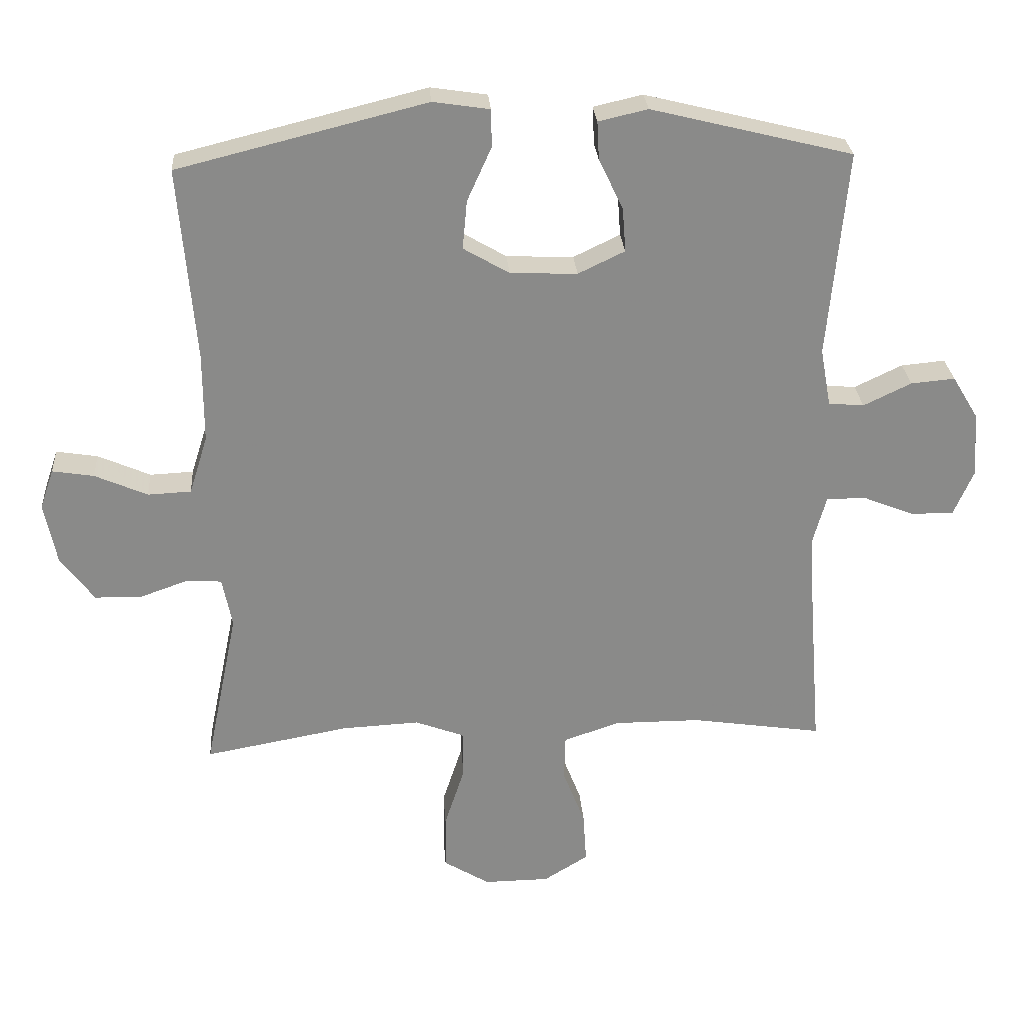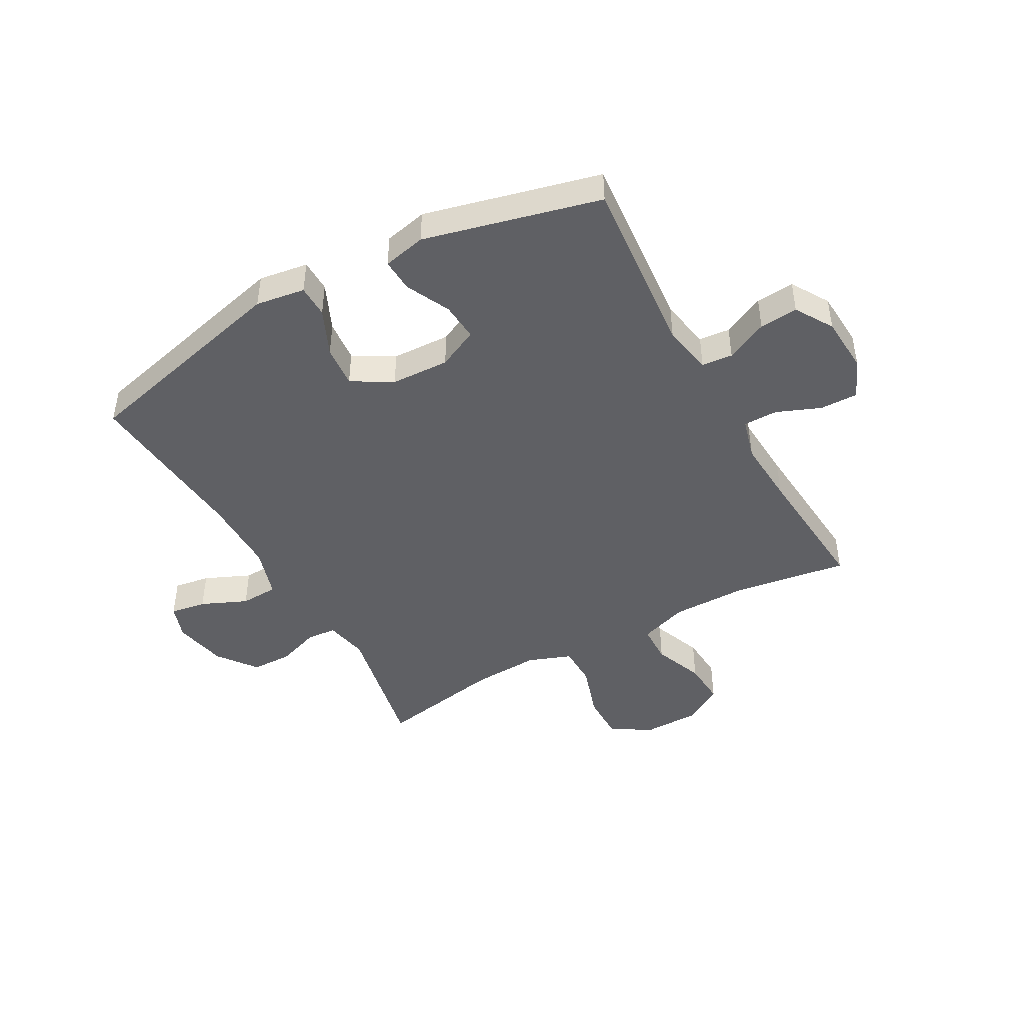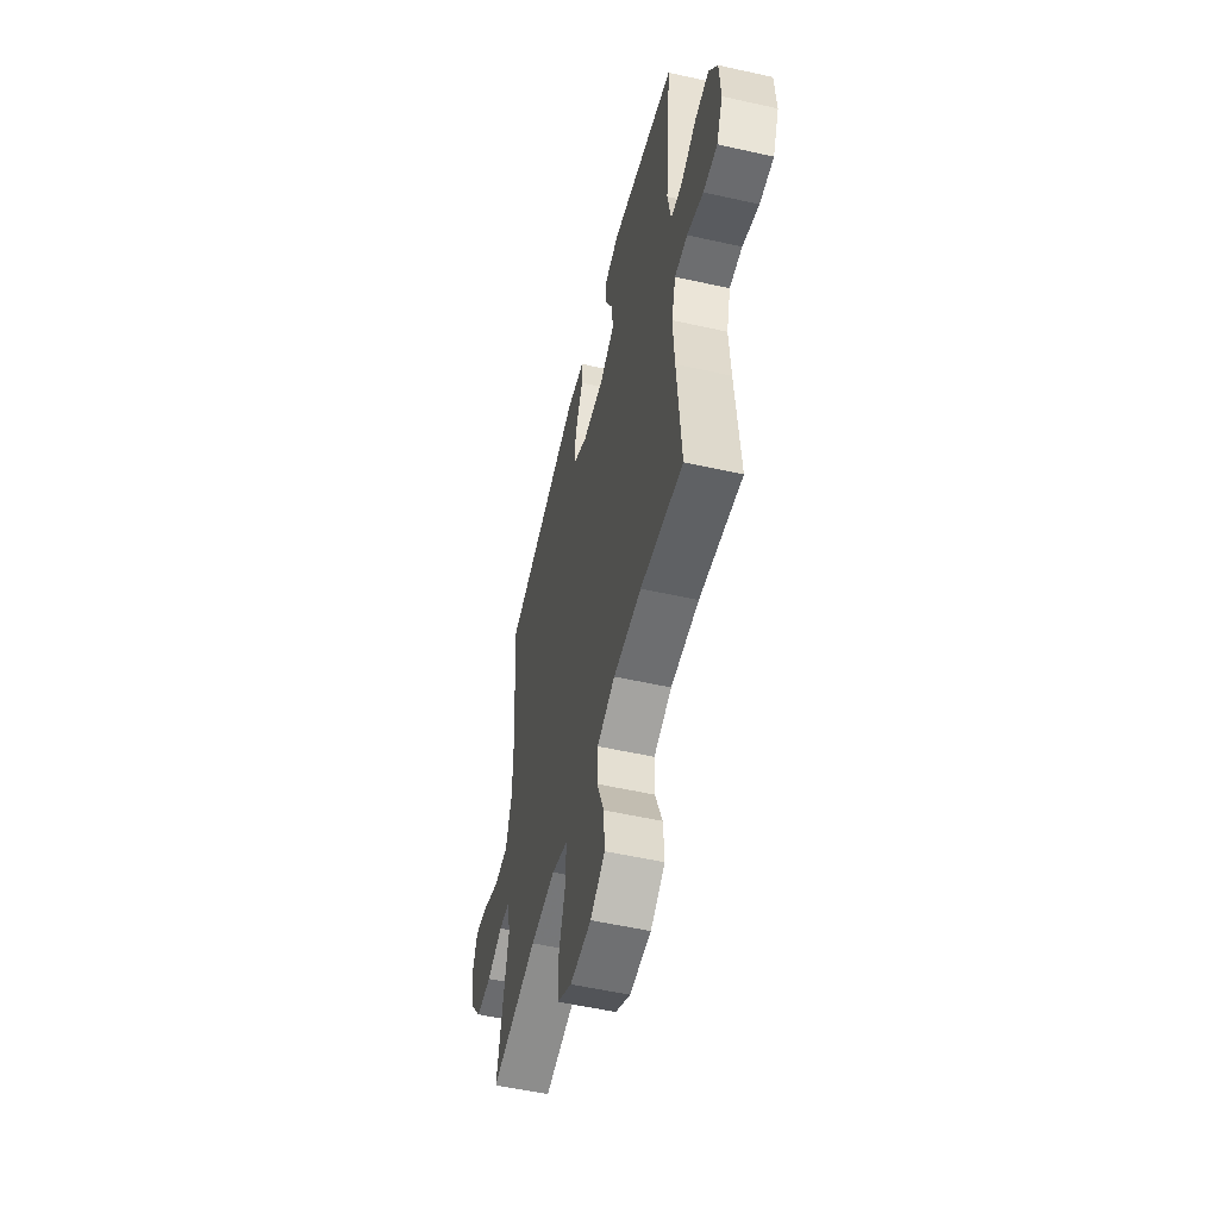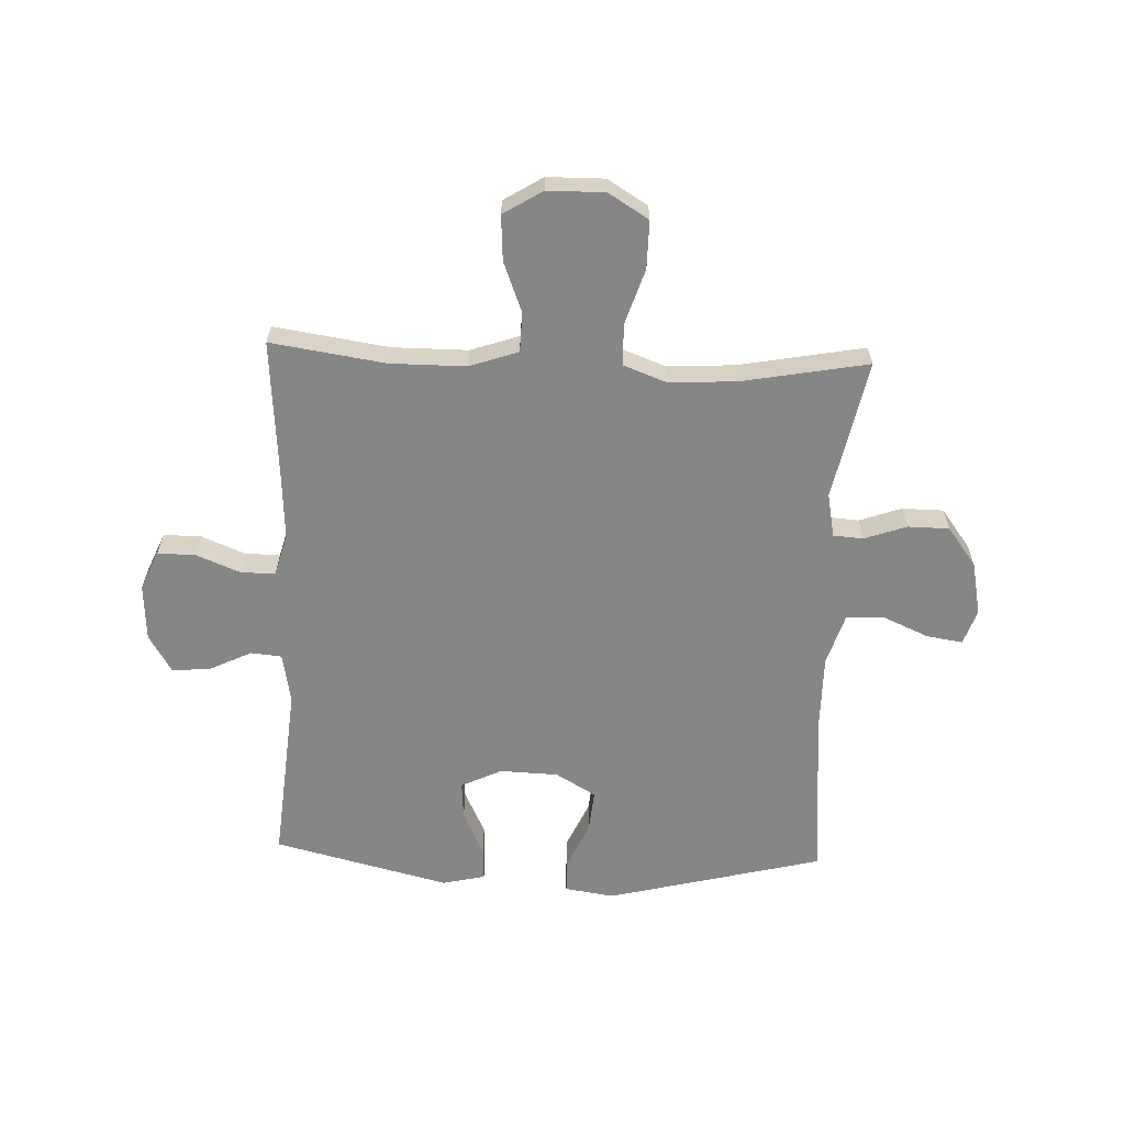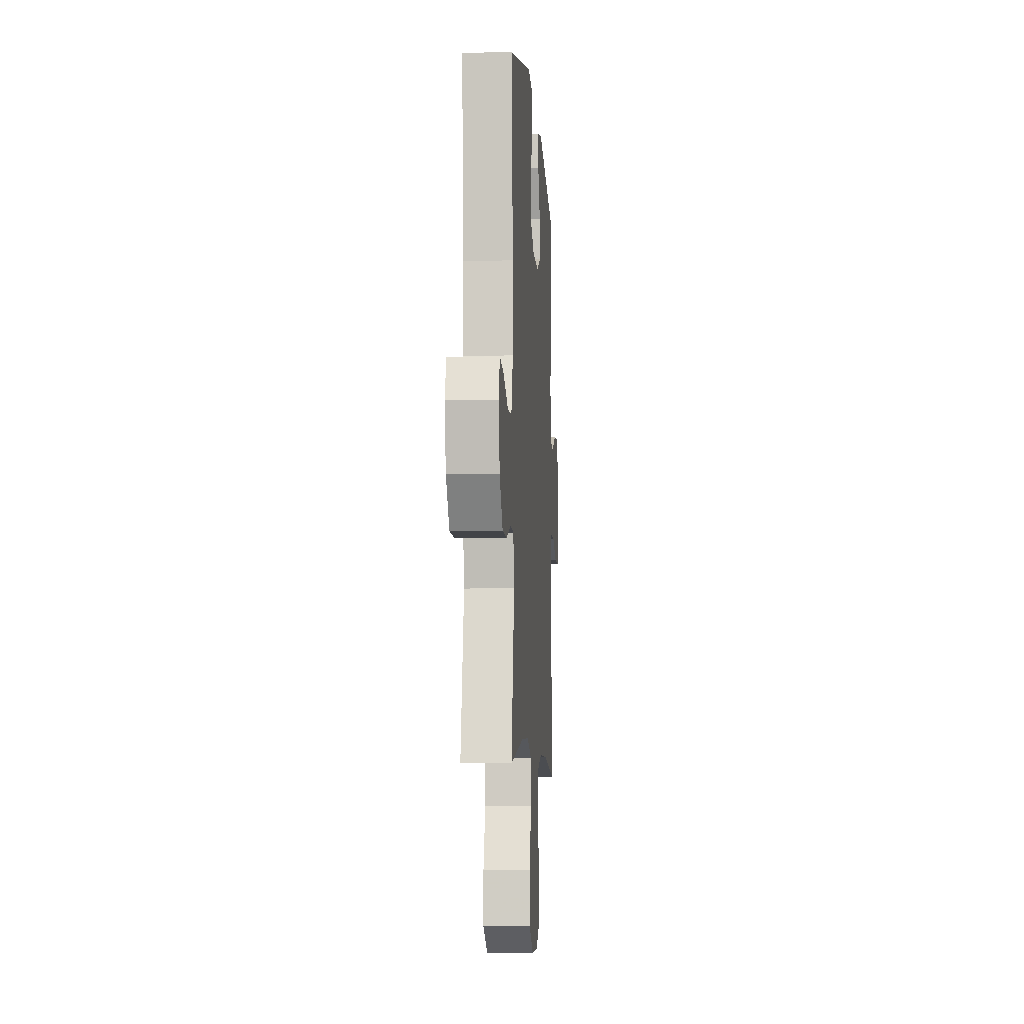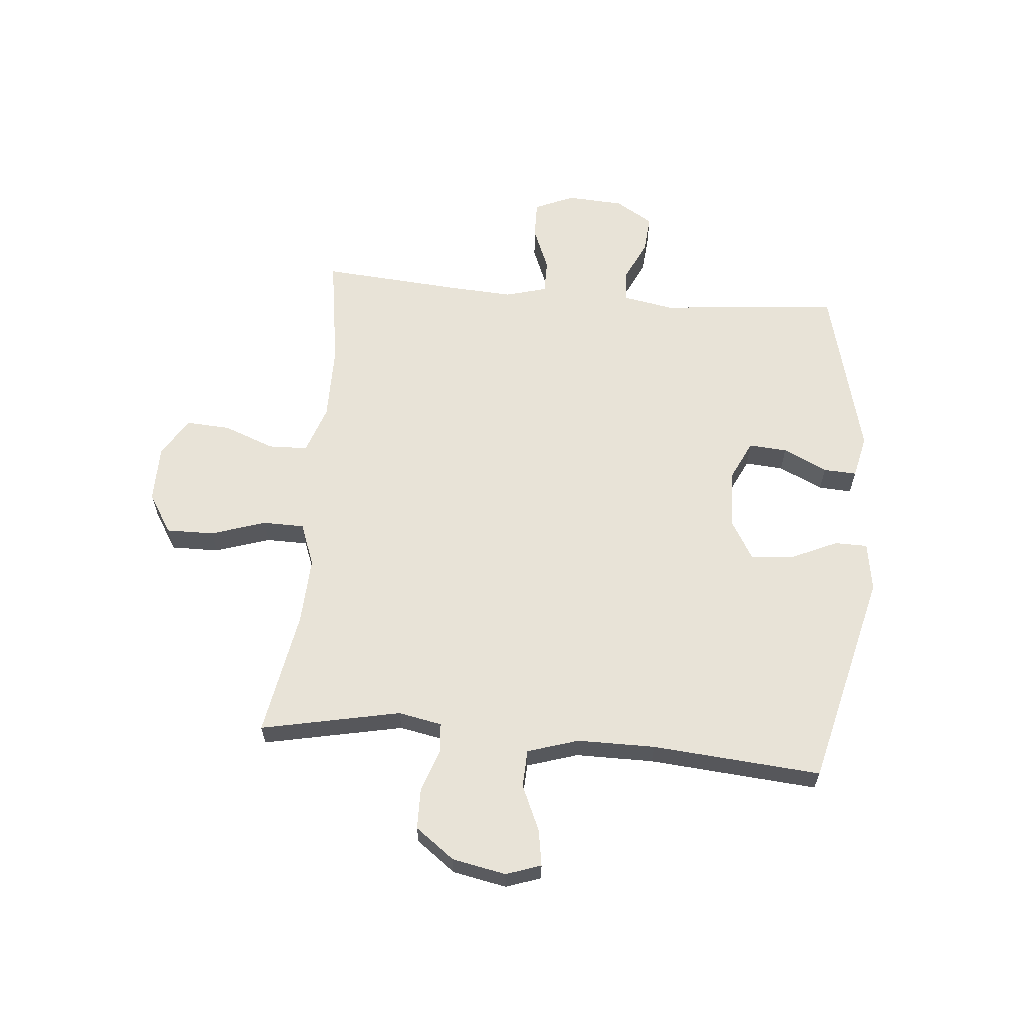
<metadata>
{"format":"obj","ext":"obj","renderer":"f3d","projection":"perspective","resolution":1024,"background":"white","views":[{"elev":27.0,"azim":-4.1,"up":"+Z"},{"elev":-44.9,"azim":29.1,"up":"+Y"},{"elev":-54.2,"azim":76.6,"up":"+Z"},{"elev":-62.2,"azim":177.8,"up":"+Y"},{"elev":-7.3,"azim":-85.9,"up":"+Z"},{"elev":61.6,"azim":-85.0,"up":"+Y"}]}
</metadata>
<code>
v 0.5 0.07 0.5
v 0.471 0.07 0.185
v 0.487 0.07 0.097
v 0.541 0.07 0.092
v 0.614 0.07 0.127
v 0.681 0.07 0.133
v 0.721 0.07 0.067
v 0.727 0.07 -0.032
v 0.697 0.07 -0.101
v 0.631 0.07 -0.1
v 0.554 0.07 -0.069
v 0.494 0.07 -0.069
v 0.474 0.07 -0.142
v 0.481 0.07 -0.257
v 0.5 0.07 -0.5
v 0.3 0.07 -0.47
v 0.168 0.07 -0.47
v 0.083 0.07 -0.499
v 0.081 0.07 -0.568
v 0.115 0.07 -0.656
v 0.12 0.07 -0.734
v 0.052 0.07 -0.776
v -0.048 0.07 -0.777
v -0.118 0.07 -0.734
v -0.117 0.07 -0.65
v -0.086 0.07 -0.555
v -0.087 0.07 -0.482
v -0.162 0.07 -0.454
v -0.28 0.07 -0.46
v -0.5 0.07 -0.5
v -0.45 0.07 -0.256
v -0.465 0.07 -0.18
v -0.517 0.07 -0.176
v -0.591 0.07 -0.202
v -0.663 0.07 -0.201
v -0.714 0.07 -0.133
v -0.733 0.07 -0.039
v -0.712 0.07 0.022
v -0.649 0.07 0.012
v -0.569 0.07 -0.023
v -0.503 0.07 -0.02
v -0.475 0.07 0.069
v -0.475 0.07 0.205
v -0.5 0.07 0.5
v -0.122 0.07 0.594
v -0.036 0.07 0.581
v -0.035 0.07 0.524
v -0.072 0.07 0.442
v -0.079 0.07 0.368
v -0.009 0.07 0.327
v 0.093 0.07 0.323
v 0.164 0.07 0.357
v 0.159 0.07 0.424
v 0.122 0.07 0.501
v 0.119 0.07 0.559
v 0.194 0.07 0.576
v 0.5 0 0.5
v 0.471 0 0.185
v 0.487 0 0.097
v 0.541 0 0.092
v 0.614 0 0.127
v 0.681 0 0.133
v 0.721 0 0.067
v 0.727 0 -0.032
v 0.697 0 -0.101
v 0.631 0 -0.1
v 0.554 0 -0.069
v 0.494 0 -0.069
v 0.474 0 -0.142
v 0.481 0 -0.257
v 0.5 0 -0.5
v 0.3 0 -0.47
v 0.168 0 -0.47
v 0.083 0 -0.499
v 0.081 0 -0.568
v 0.115 0 -0.656
v 0.12 0 -0.734
v 0.052 0 -0.776
v -0.048 0 -0.777
v -0.118 0 -0.734
v -0.117 0 -0.65
v -0.086 0 -0.555
v -0.087 0 -0.482
v -0.162 0 -0.454
v -0.28 0 -0.46
v -0.5 0 -0.5
v -0.45 0 -0.256
v -0.465 0 -0.18
v -0.517 0 -0.176
v -0.591 0 -0.202
v -0.663 0 -0.201
v -0.714 0 -0.133
v -0.733 0 -0.039
v -0.712 0 0.022
v -0.649 0 0.012
v -0.569 0 -0.023
v -0.503 0 -0.02
v -0.475 0 0.069
v -0.475 0 0.205
v -0.5 0 0.5
v -0.122 0 0.594
v -0.036 0 0.581
v -0.035 0 0.524
v -0.072 0 0.442
v -0.079 0 0.368
v -0.009 0 0.327
v 0.093 0 0.323
v 0.164 0 0.357
v 0.159 0 0.424
v 0.122 0 0.501
v 0.119 0 0.559
v 0.194 0 0.576
f 53 54 55 56
f 52 53 56 1
f 51 52 1 2
f 50 51 2 3
f 45 46 47 48
f 43 44 45 48
f 42 43 48 49
f 41 42 49 50
f 37 38 39 40
f 37 40 41
f 36 37 41
f 33 34 35 36
f 32 33 36 41
f 29 30 31
f 28 29 31 32
f 27 28 32 41
f 23 24 25 26
f 23 26 27
f 22 23 27
f 19 20 21 22
f 18 19 22 27
f 17 18 27 41
f 14 15 16
f 13 14 16 17
f 12 13 17 41
f 8 9 10 11
f 4 5 6 7
f 3 4 7 8
f 11 12 41 50
f 3 8 11 50
f 112 111 110 109
f 57 112 109 108
f 58 57 108 107
f 59 58 107 106
f 104 103 102 101
f 104 101 100 99
f 105 104 99 98
f 106 105 98 97
f 96 95 94 93
f 97 96 93
f 97 93 92
f 92 91 90 89
f 97 92 89 88
f 87 86 85
f 88 87 85 84
f 97 88 84 83
f 82 81 80 79
f 83 82 79
f 83 79 78
f 78 77 76 75
f 83 78 75 74
f 97 83 74 73
f 72 71 70
f 73 72 70 69
f 97 73 69 68
f 67 66 65 64
f 63 62 61 60
f 64 63 60 59
f 106 97 68 67
f 106 67 64 59
f 1 57 58 2
f 2 58 59 3
f 3 59 60 4
f 4 60 61 5
f 5 61 62 6
f 6 62 63 7
f 7 63 64 8
f 8 64 65 9
f 9 65 66 10
f 10 66 67 11
f 11 67 68 12
f 12 68 69 13
f 13 69 70 14
f 14 70 71 15
f 15 71 72 16
f 16 72 73 17
f 17 73 74 18
f 18 74 75 19
f 19 75 76 20
f 20 76 77 21
f 21 77 78 22
f 22 78 79 23
f 23 79 80 24
f 24 80 81 25
f 25 81 82 26
f 26 82 83 27
f 27 83 84 28
f 28 84 85 29
f 29 85 86 30
f 30 86 87 31
f 31 87 88 32
f 32 88 89 33
f 33 89 90 34
f 34 90 91 35
f 35 91 92 36
f 36 92 93 37
f 37 93 94 38
f 38 94 95 39
f 39 95 96 40
f 40 96 97 41
f 41 97 98 42
f 42 98 99 43
f 43 99 100 44
f 44 100 101 45
f 45 101 102 46
f 46 102 103 47
f 47 103 104 48
f 48 104 105 49
f 49 105 106 50
f 50 106 107 51
f 51 107 108 52
f 52 108 109 53
f 53 109 110 54
f 54 110 111 55
f 55 111 112 56
f 56 112 57 1

</code>
